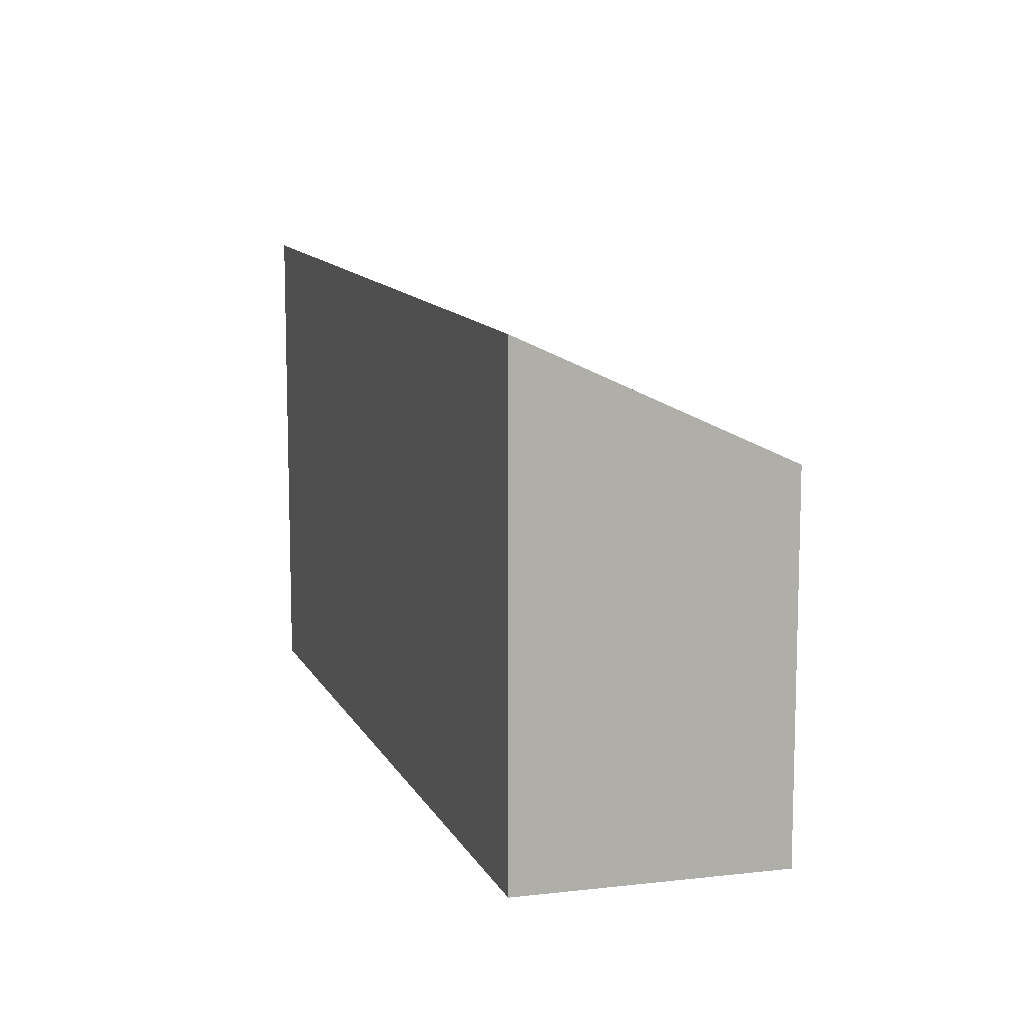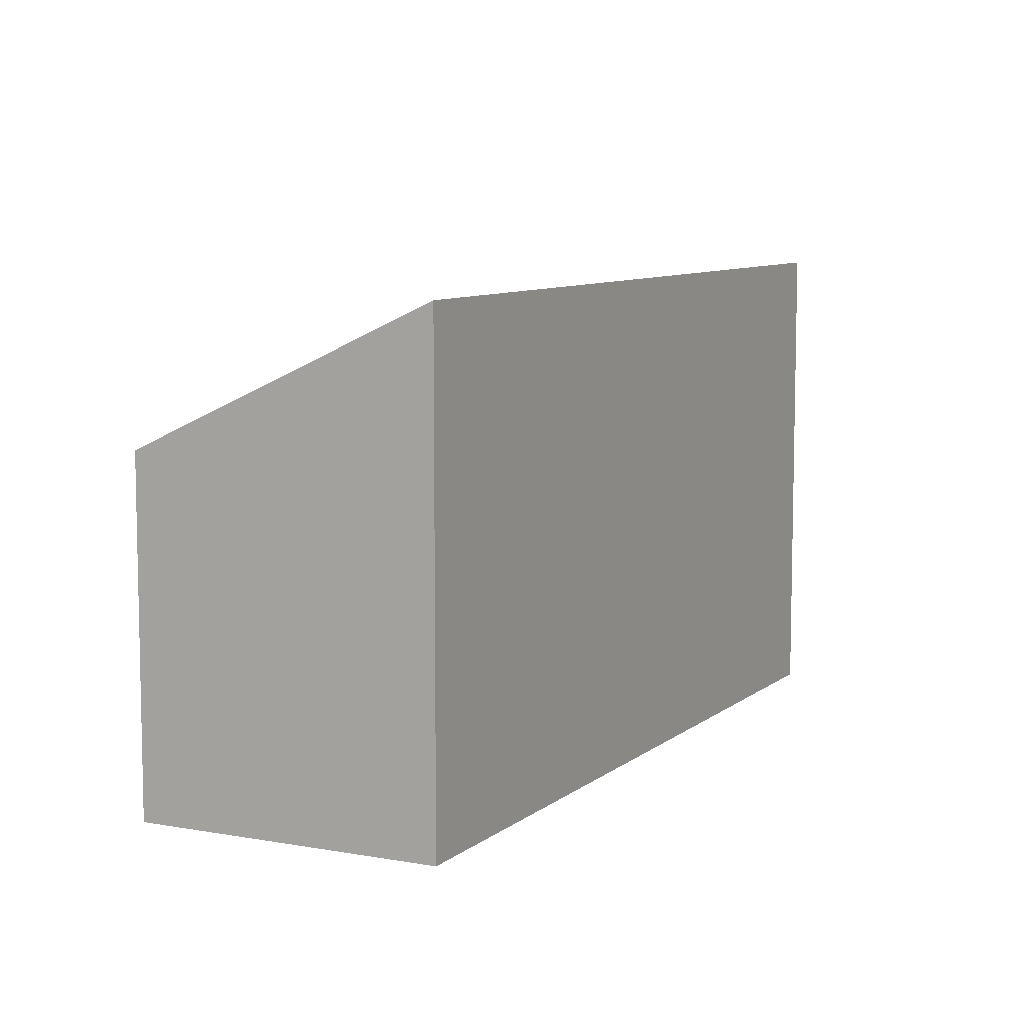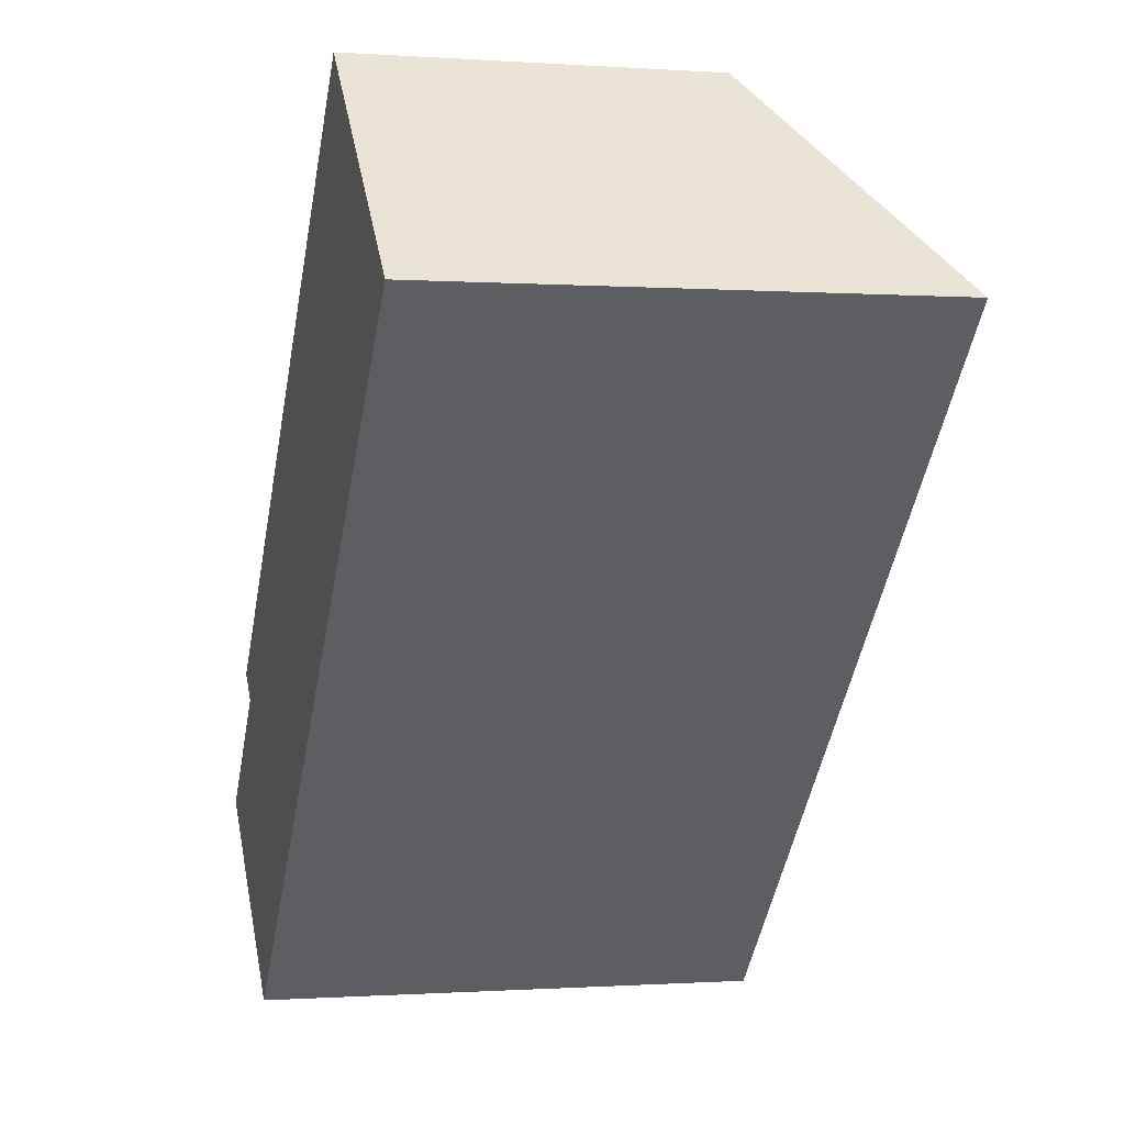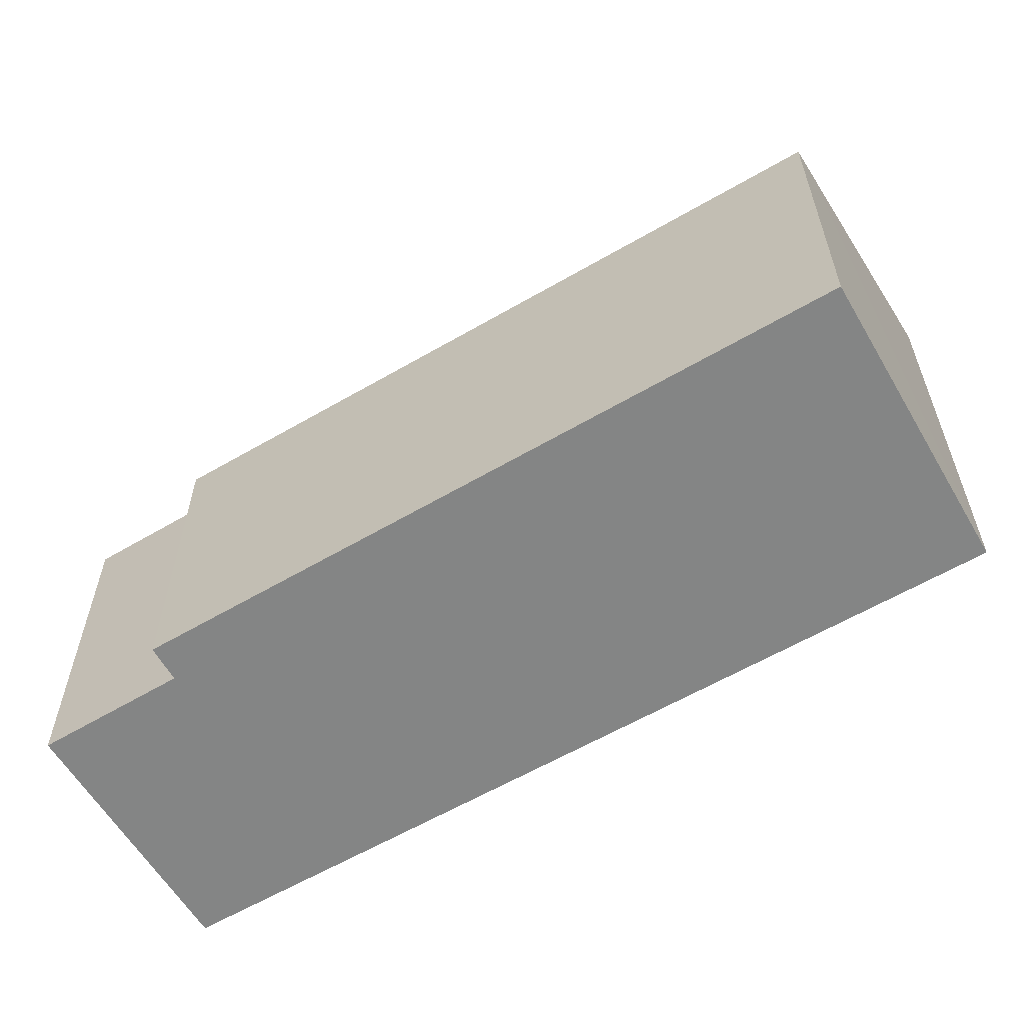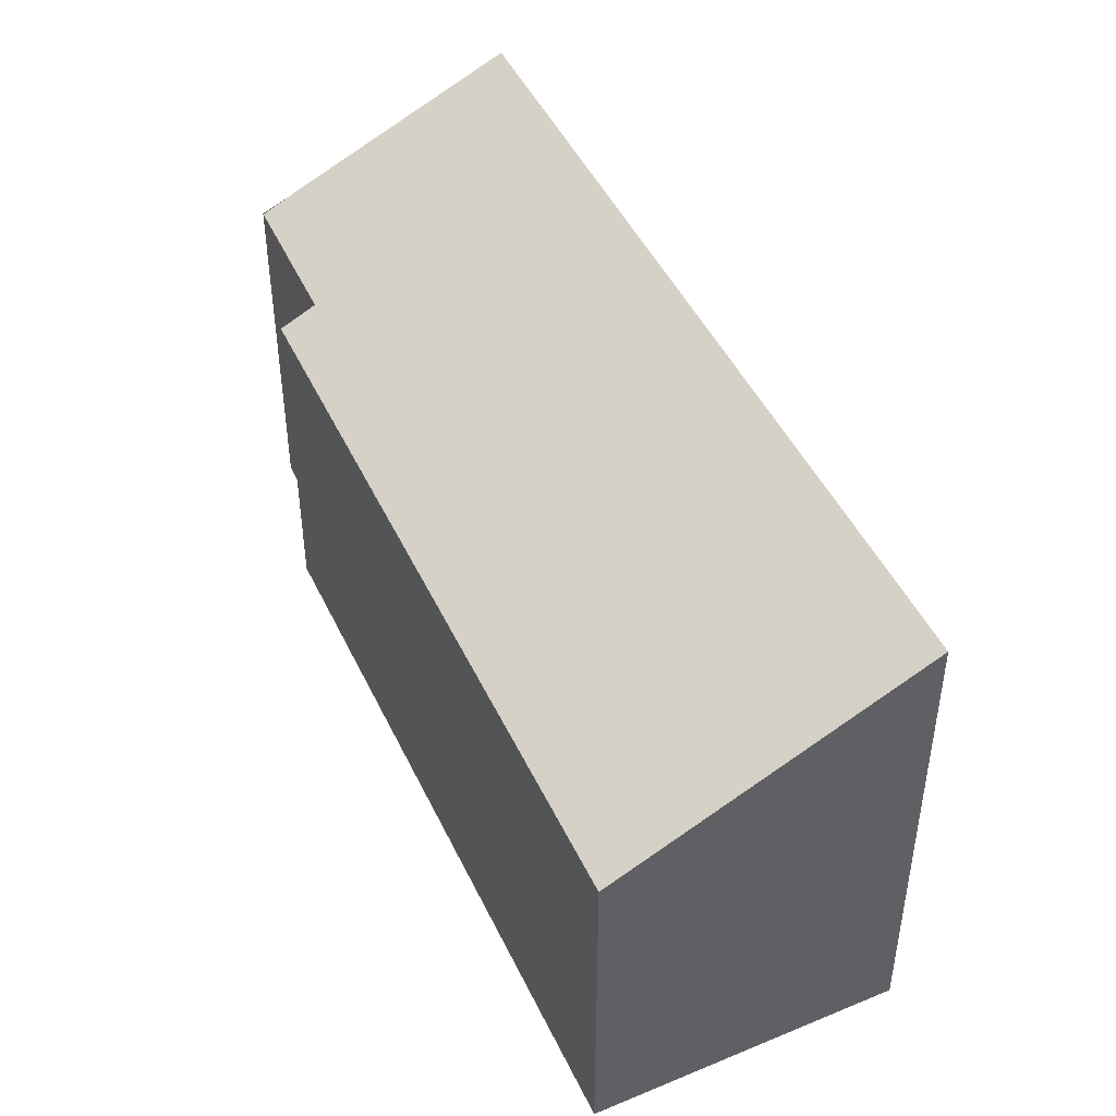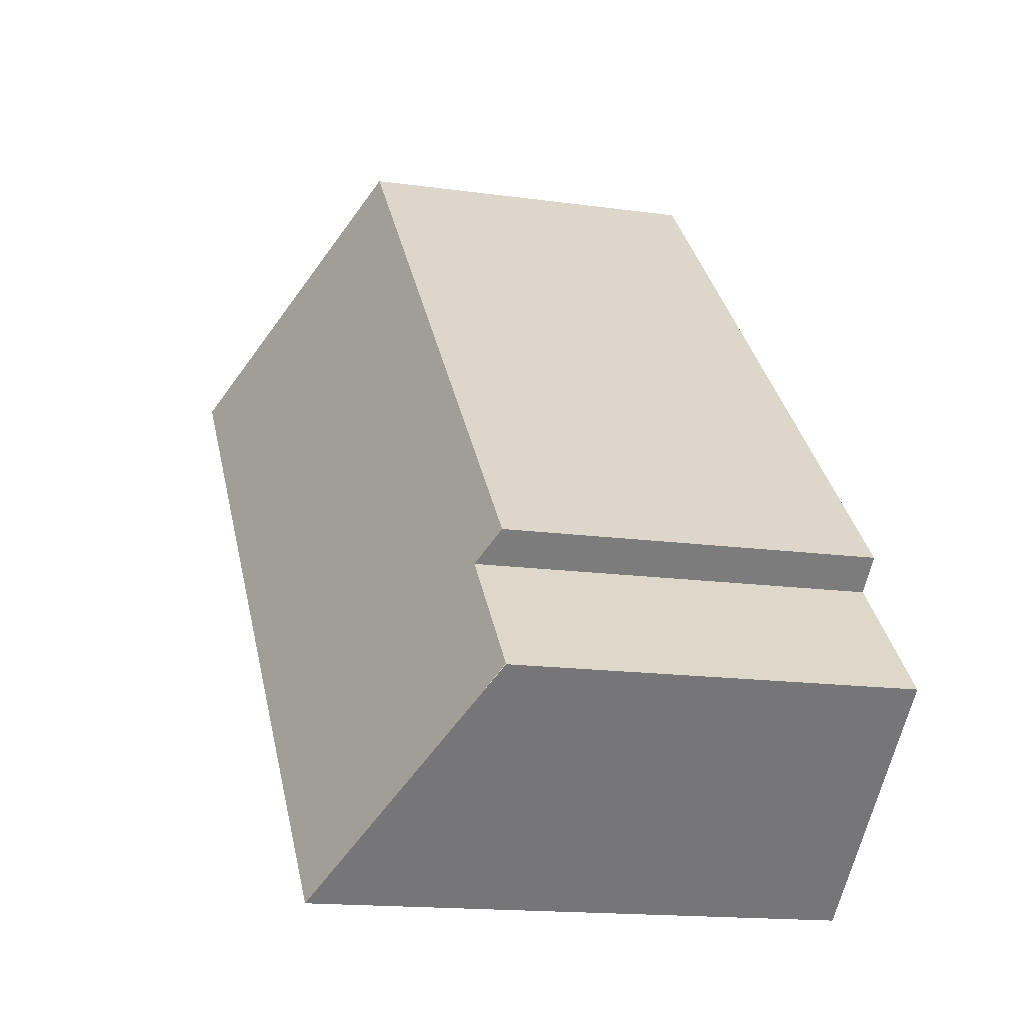
<metadata>
{"format":"obj","ext":"obj","renderer":"f3d","projection":"perspective","resolution":1024,"background":"white","views":[{"elev":11.5,"azim":-153.9,"up":"+Y"},{"elev":8.4,"azim":70.8,"up":"+Y"},{"elev":-0.5,"azim":75.0,"up":"+Z"},{"elev":-61.6,"azim":-16.1,"up":"+Y"},{"elev":47.5,"azim":18.7,"up":"+Y"},{"elev":-15.7,"azim":-106.4,"up":"+Z"}]}
</metadata>
<code>
v  0.626 9.702 -0.564
v  5.878 12.41 -3.513
v  4.963 12.41 -4.471
v  20.24 12.41 11.54
v  0.02 9.31 0.022
v  2.584 9.286 2.784
v  1.906 8.849 3.436
v  4.328 8.836 6.012
v  15.19 9.149 16.42
v  14.63 8.784 16.96
v  0 0 0
v  0 9.311 5.701e-16
v  2.584 -1.705e-16 2.784
v  0.02 -1.347e-18 0.022
v  1.906 -2.104e-16 3.436
v  14.63 -1.039e-15 16.96
v  4.328 -3.681e-16 6.012
v  4.963 2.738e-16 -4.471
v  0.626 3.454e-17 -0.564
v  20.24 -7.064e-16 11.54
v  15.19 -1.005e-15 16.42
v  5.878 2.151e-16 -3.513
g defaultobject
f 1 2 3
f 2 1 4
f 4 1 5
f 4 5 6
f 4 6 7
f 4 7 8
f 4 8 9
f 9 8 10
f 11 5 12
f 5 11 6
f 6 11 13
f 13 11 14
f 15 8 7
f 8 15 10
f 10 15 16
f 16 15 17
f 13 7 6
f 7 13 15
f 18 1 3
f 1 18 12
f 12 18 11
f 11 18 19
f 9 20 4
f 20 9 10
f 20 10 16
f 20 16 21
f 20 2 4
f 2 20 22
f 2 22 3
f 3 22 18
f 17 21 16
f 21 17 20
f 20 17 22
f 22 17 13
f 13 17 15
f 22 13 14
f 22 14 18
f 18 14 11
f 18 11 19

</code>
